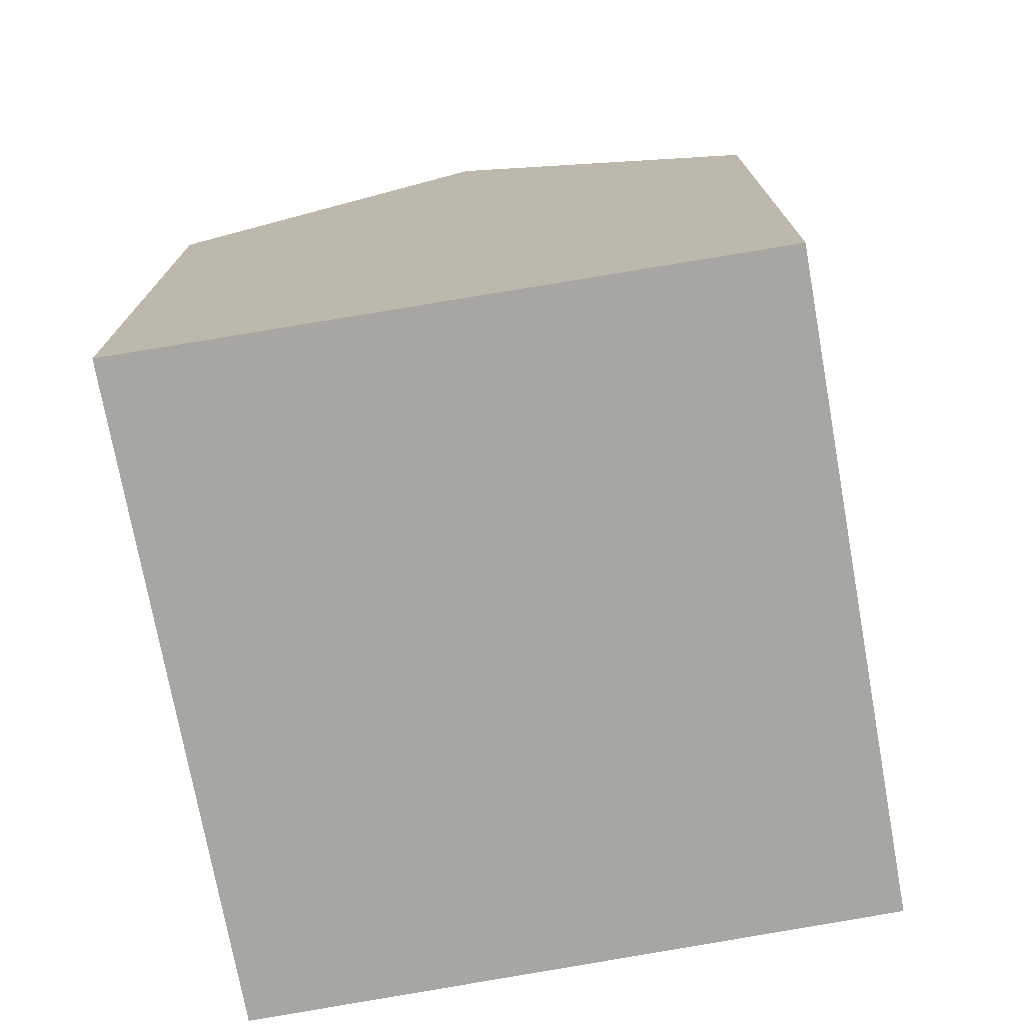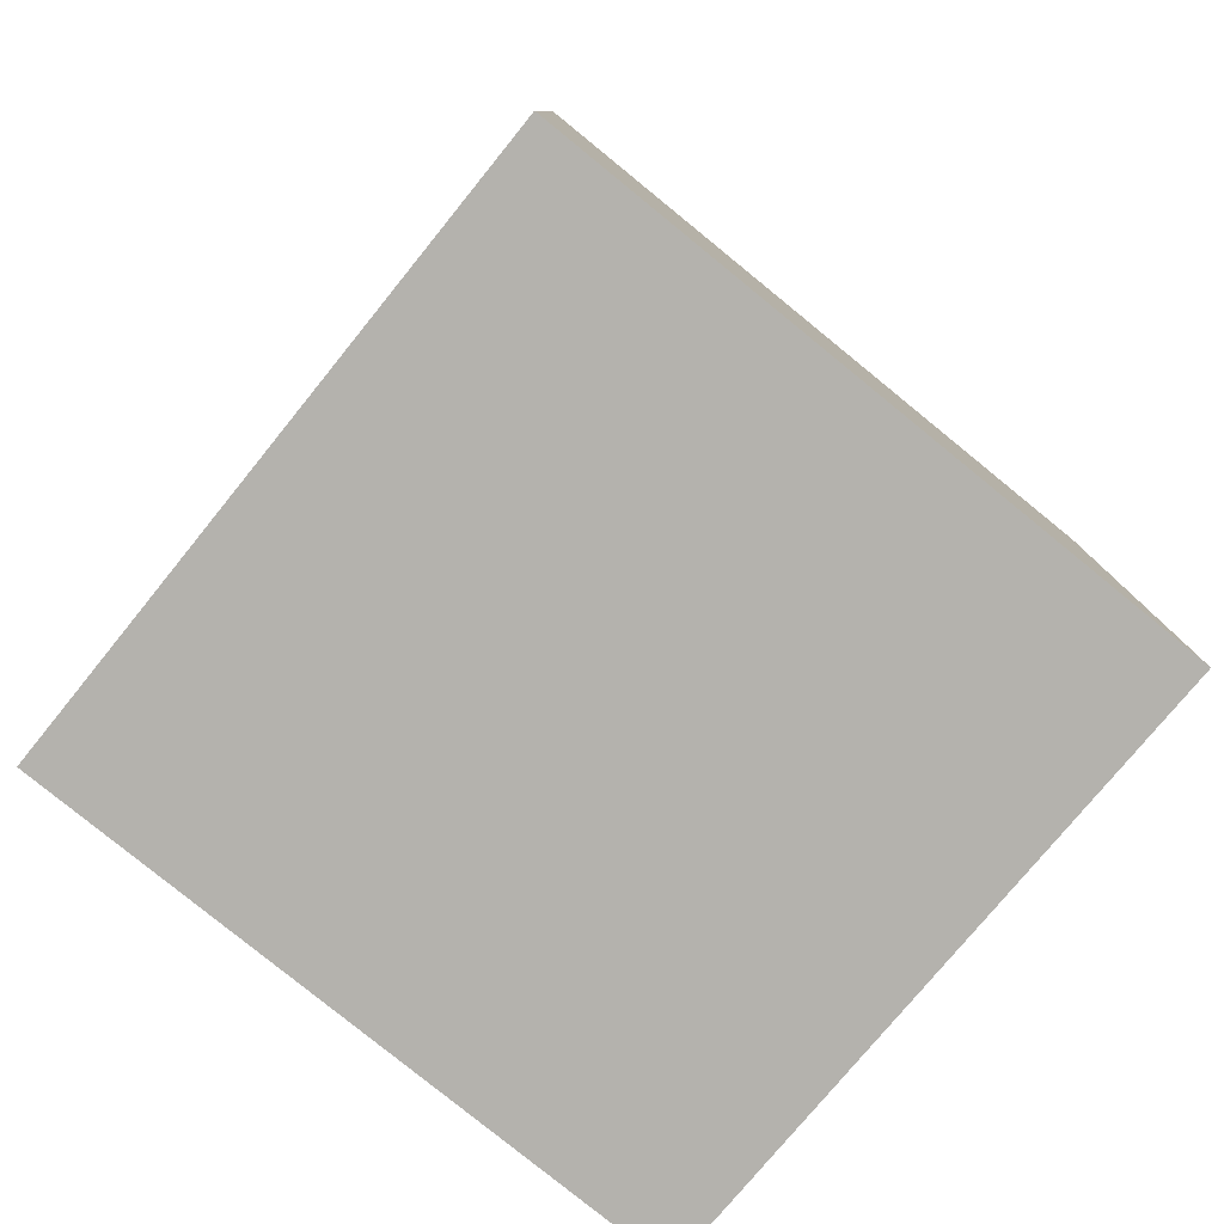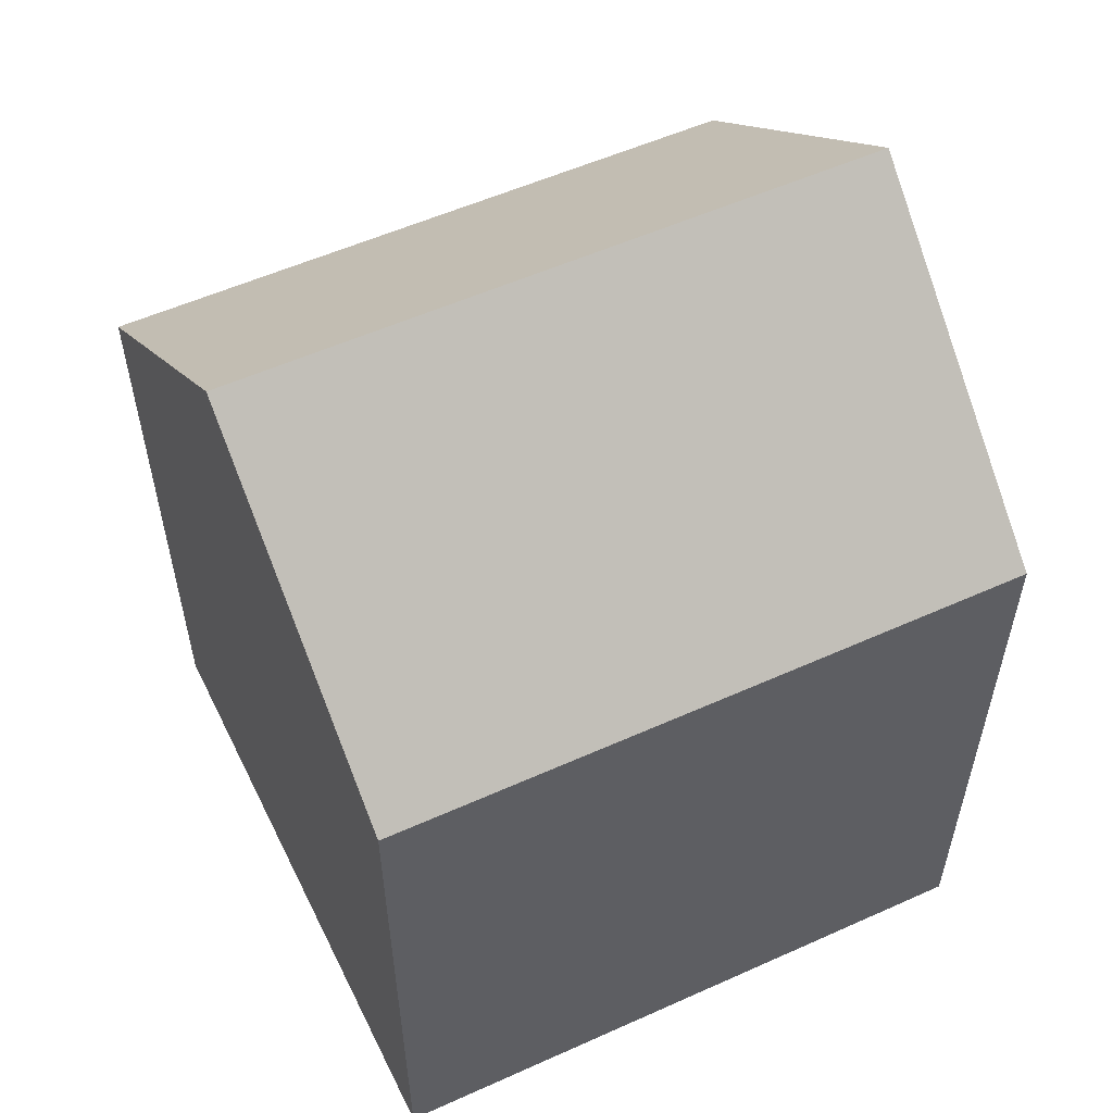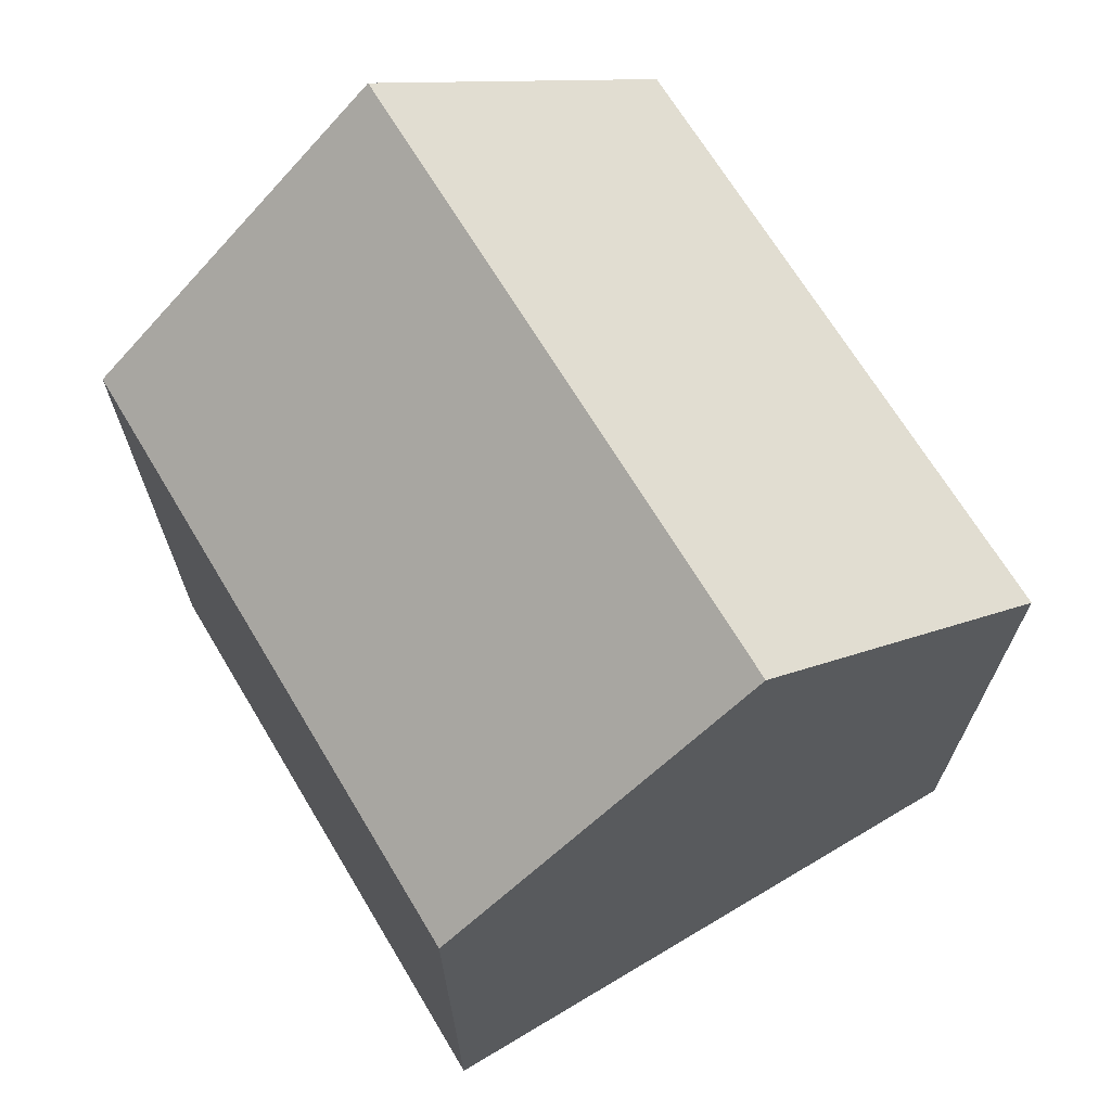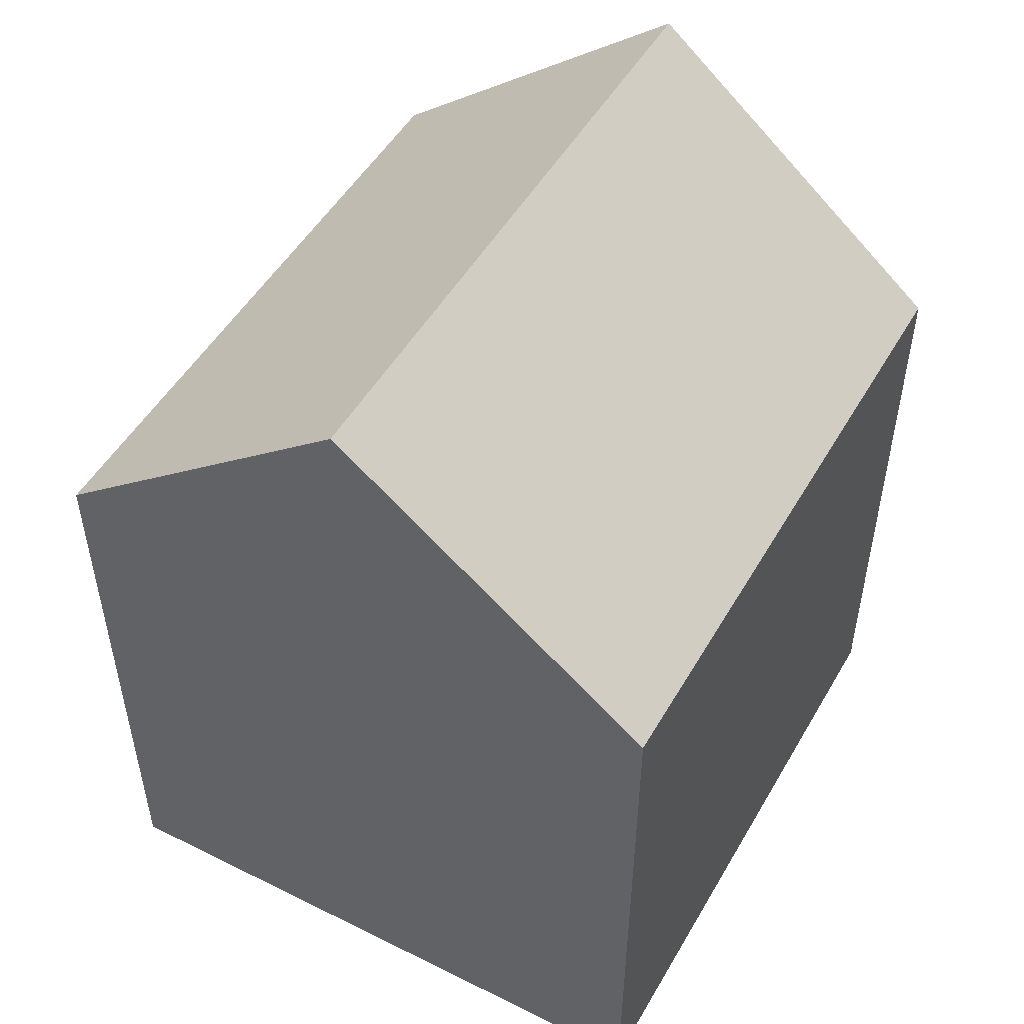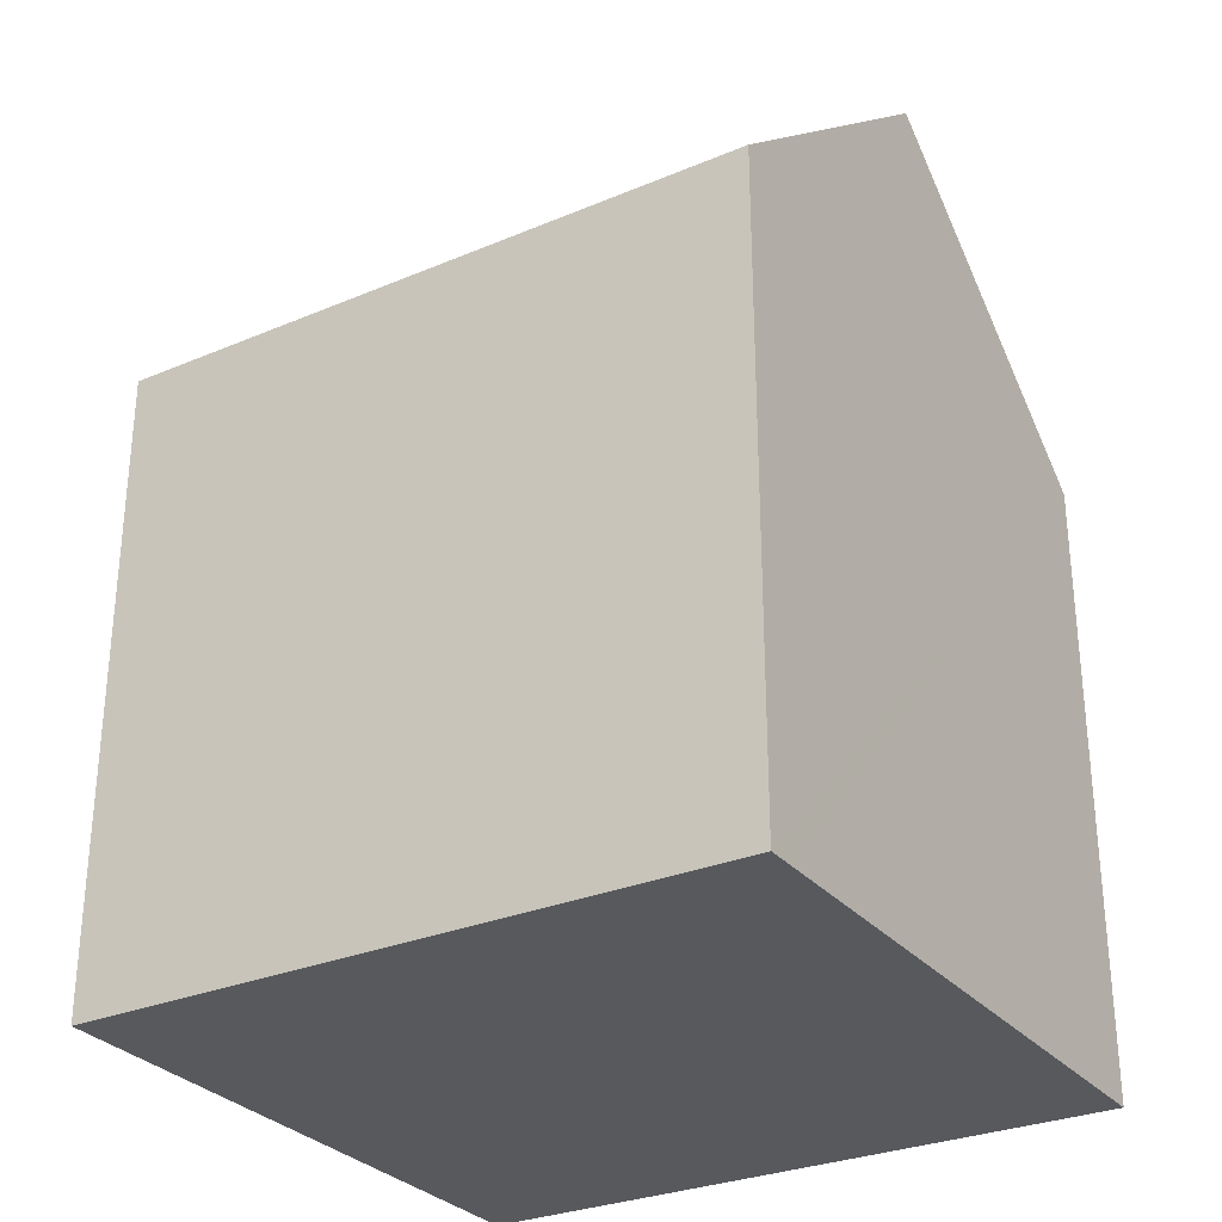
<metadata>
{"format":"obj","ext":"obj","renderer":"f3d","projection":"perspective","resolution":1024,"background":"white","views":[{"elev":-74.2,"azim":102.3,"up":"+Y"},{"elev":-79.6,"azim":-37.1,"up":"+Y"},{"elev":55.6,"azim":156.8,"up":"+Y"},{"elev":68.6,"azim":-119.0,"up":"+Y"},{"elev":50.7,"azim":121.4,"up":"+Y"},{"elev":-29.6,"azim":-146.2,"up":"+Y"}]}
</metadata>
<code>
v  11.19 10.41 10.06
v  0.165 14.67 5.22
v  0.33 10.41 10.44
v  10.92 14.67 4.841
v  10.68 10.86 0.179
v  0.018 10.86 0.559
v  10.65 10.4 -0.38
v  0 10.41 6.373e-16
v  0 0 0
v  0.018 -3.423e-17 0.559
v  0.33 -6.394e-16 10.44
v  0.165 -3.196e-16 5.22
v  11.19 -6.16e-16 10.06
v  10.92 -2.964e-16 4.841
v  10.65 2.327e-17 -0.38
v  10.68 -1.096e-17 0.179
g defaultobject
f 1 2 3
f 2 1 4
f 5 2 4
f 2 5 6
f 6 5 7
f 6 7 8
f 6 3 2
f 3 6 8
f 3 8 9
f 3 9 10
f 3 10 11
f 11 10 12
f 11 1 3
f 1 11 13
f 13 4 1
f 4 13 5
f 5 13 7
f 7 13 14
f 7 14 15
f 15 14 16
f 7 9 8
f 9 7 15
f 12 13 11
f 13 12 10
f 13 10 9
f 13 9 15
f 13 15 14
f 14 15 16

</code>
